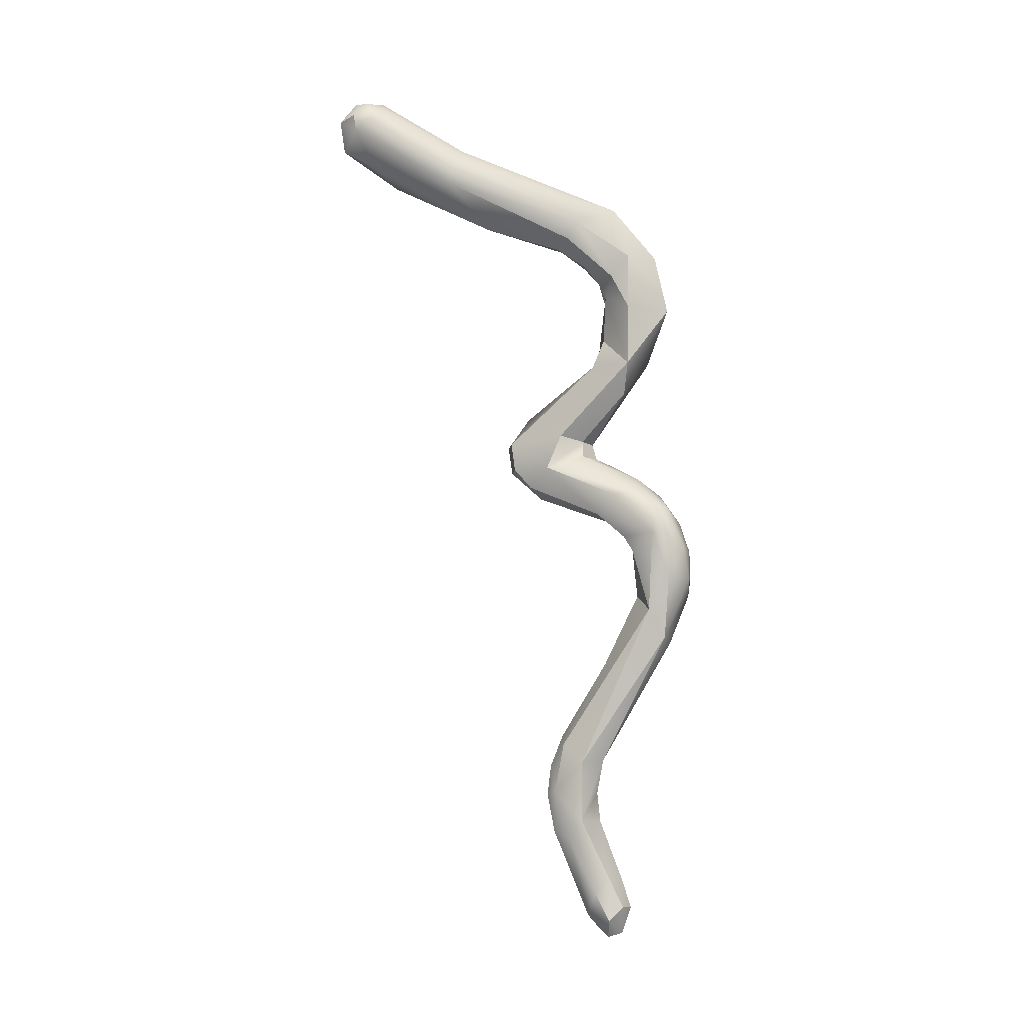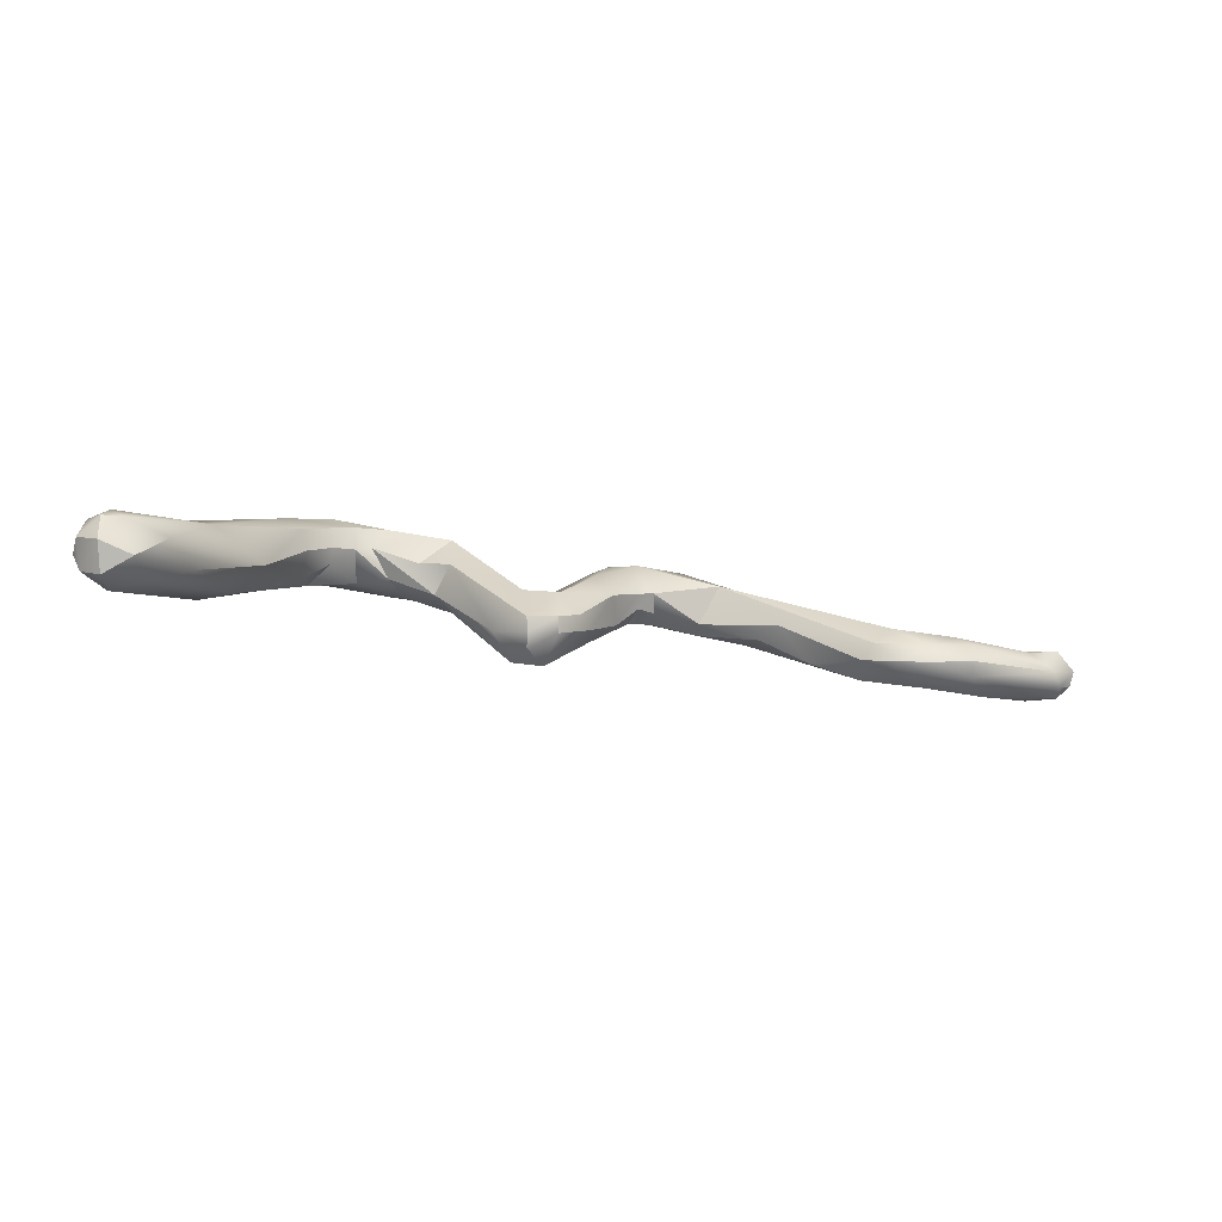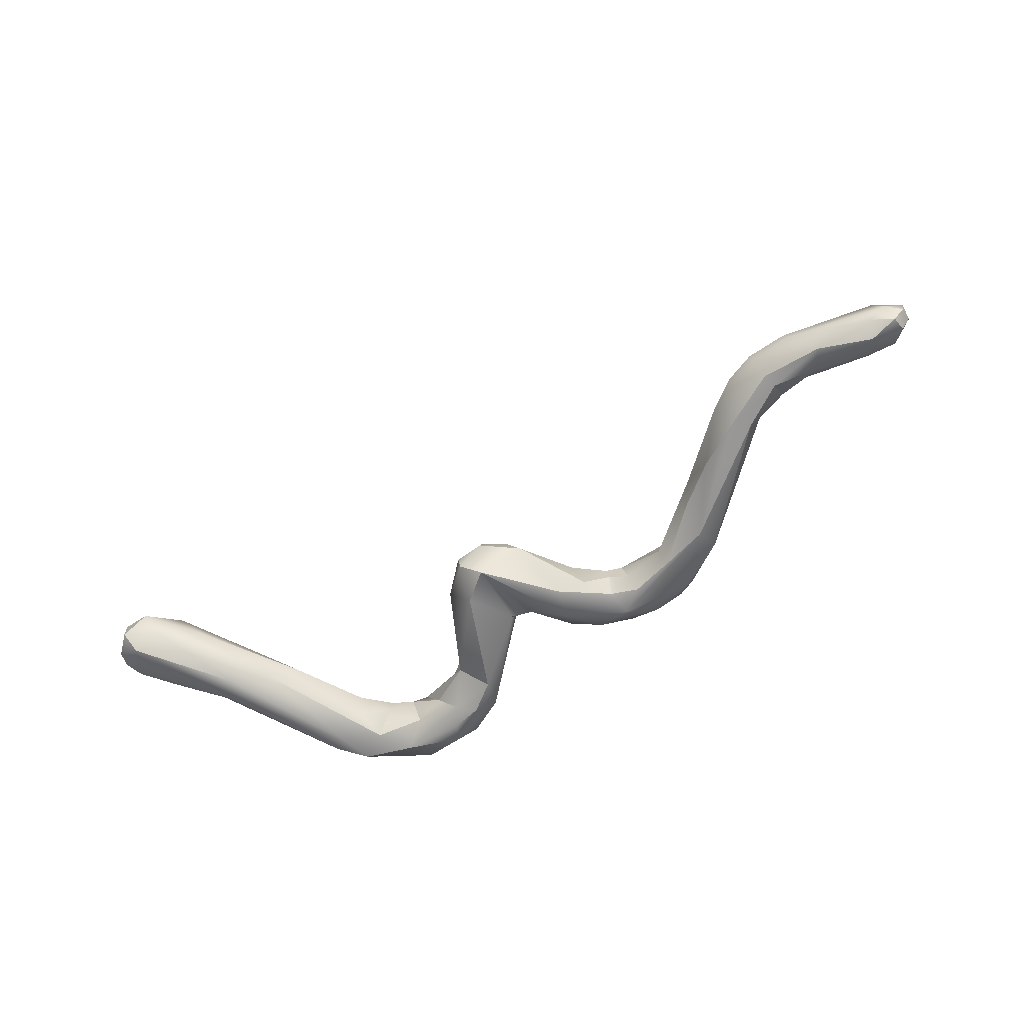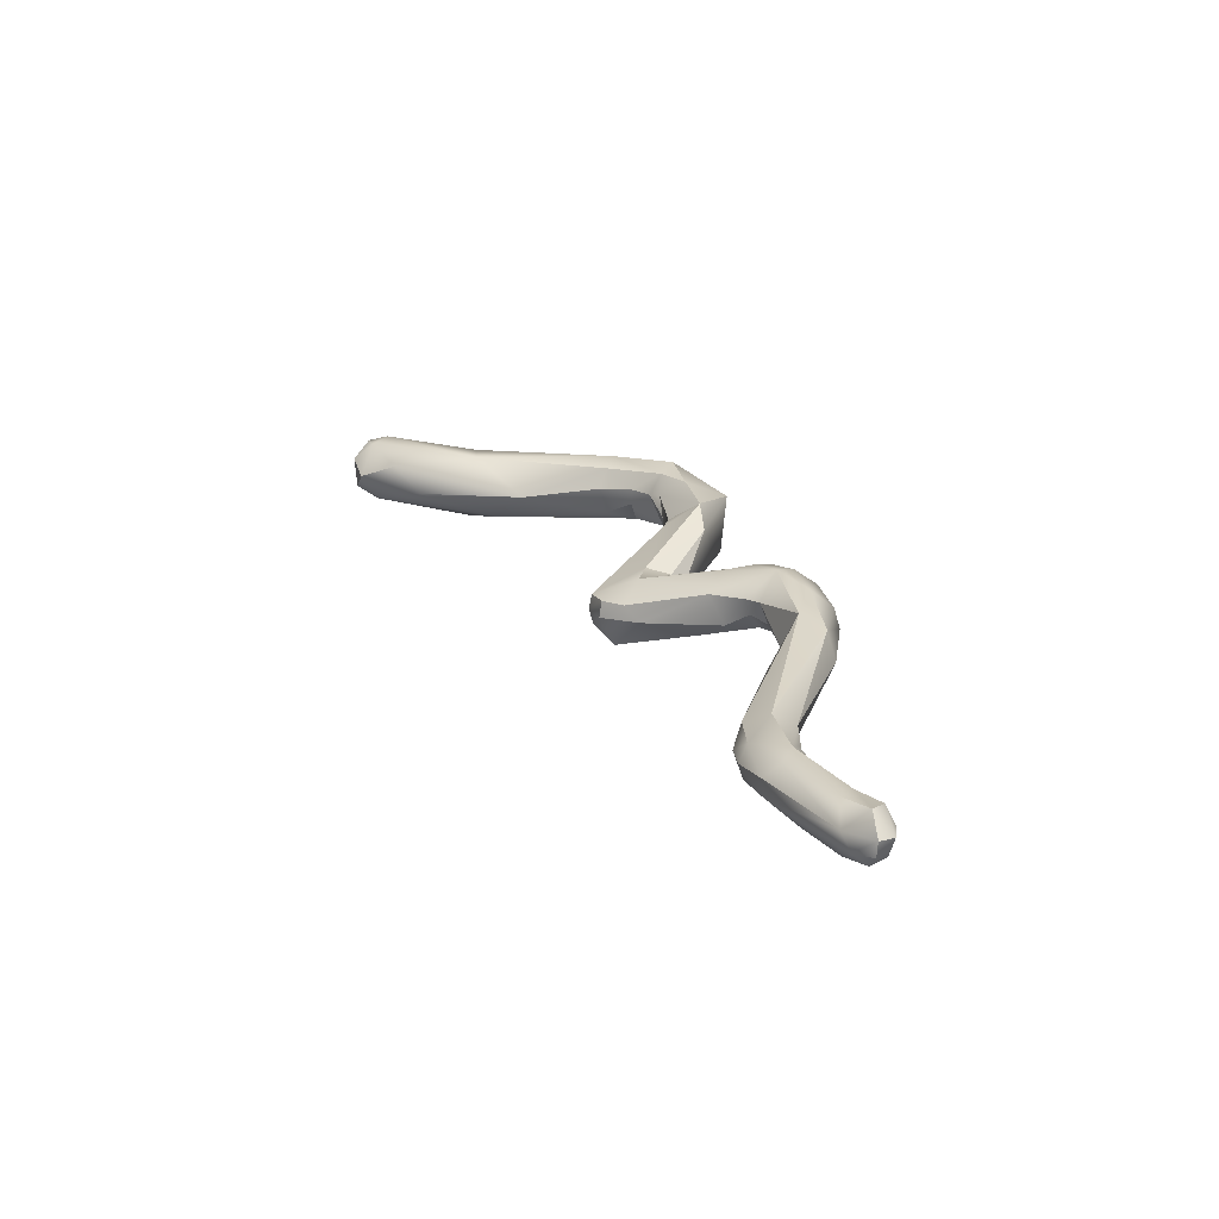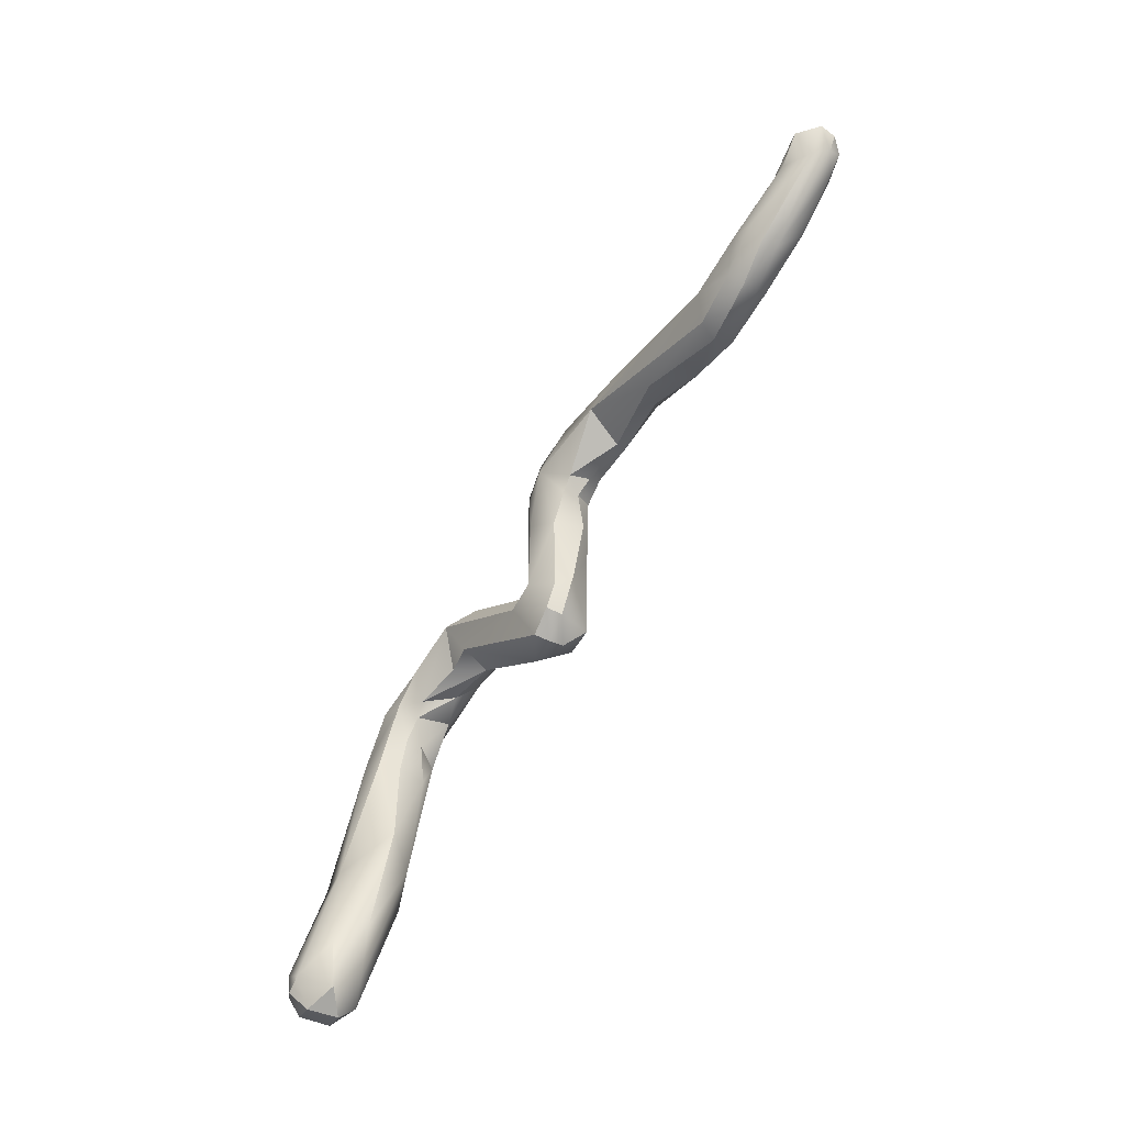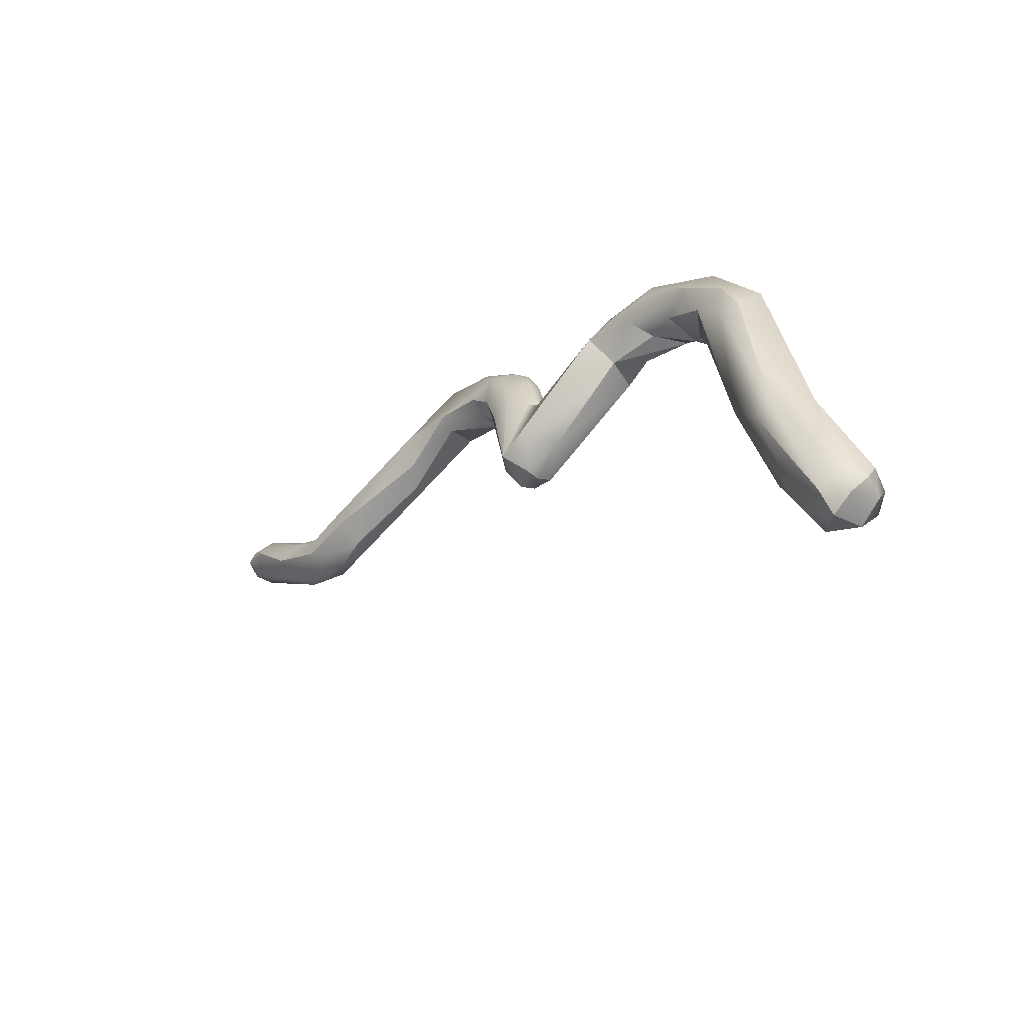
<metadata>
{"format":"obj","ext":"obj","renderer":"f3d","projection":"perspective","resolution":1024,"background":"white","views":[{"elev":77.3,"azim":90.6,"up":"+Z"},{"elev":2.9,"azim":-0.9,"up":"+Z"},{"elev":-78.3,"azim":43.3,"up":"+Z"},{"elev":14.8,"azim":78.3,"up":"+Z"},{"elev":-69.8,"azim":66.6,"up":"+Y"},{"elev":-29.7,"azim":-123.4,"up":"+Y"}]}
</metadata>
<code>
v 20.23 -117.2 1181
v 20.2 -117.1 1181
v 20.48 -117.4 1181
v 20.5 -117.3 1181
v 20.52 -117.1 1181
v 20.47 -117.2 1182
v 20.87 -117.3 1181
v 20.71 -117.1 1182
v 20.11 -117 1181
v 20.28 -117 1182
v 20.24 -116.7 1181
v 20.19 -116.8 1181
v 20.38 -116.7 1182
v 20.52 -116.9 1182
v 20.52 -116.2 1181
v 20.66 -116.3 1181
v 20.84 -115.6 1181
v 20.91 -117.1 1181
v 21.17 -116.9 1181
v 21.1 -115.7 1182
v 21.07 -115.6 1181
v 21.36 -116.5 1181
v 21.26 -115.8 1181
v 21.46 -115.7 1182
v 21.68 -115.5 1181
v 21.99 -115.2 1181
v 22.07 -113.9 1182
v 22.26 -114.1 1181
v 22.34 -114.2 1181
v 22.27 -114 1181
v 21.63 -113.9 1181
v 21.82 -113.4 1181
v 21.83 -113.9 1181
v 21.88 -113.5 1181
v 22.27 -113.6 1181
v 23.26 -113 1181
v 23.46 -113.2 1181
v 23.66 -113 1180
v 23.92 -112.8 1181
v 22.58 -113.8 1181
v 22.63 -113.8 1181
v 22.48 -113.2 1181
v 22.57 -113.2 1182
v 22.48 -112.8 1181
v 22.88 -113.6 1181
v 22.87 -113.4 1181
v 22.84 -113.4 1181
v 23.08 -113.5 1181
v 23.1 -112.8 1181
v 23.28 -113.4 1181
v 23.28 -113.2 1181
v 23.28 -112.6 1181
v 23.68 -113.5 1181
v 23.88 -113.6 1181
v 24.66 -114.6 1180
v 24.87 -114.4 1180
v 25.08 -114.8 1180
v 25.09 -114.9 1180
v 25.08 -114.8 1180
v 25.28 -114.6 1180
v 25.47 -114.8 1180
v 25.46 -114.8 1180
v 25.01 -114.1 1181
v 25.08 -113.8 1181
v 25.48 -114.3 1181
v 24.08 -113.2 1180
v 25.08 -113.7 1180
v 25.08 -113.6 1180
v 25.33 -113.6 1180
v 25.29 -113.6 1180
v 25.38 -113.4 1180
v 25.6 -113 1180
v 24.08 -113.7 1181
v 24.08 -113.2 1181
v 24.47 -113.2 1181
v 25.3 -113.8 1181
v 25.63 -113 1181
v 25.72 -114.5 1180
v 25.86 -114.4 1180
v 25.85 -113.6 1180
v 25.68 -113.2 1180
v 25.91 -112.7 1180
v 26.19 -113.4 1180
v 26.36 -113 1180
v 26.34 -112.6 1180
v 26.48 -113.1 1180
v 26.7 -113 1180
v 26.68 -112.8 1180
v 26.66 -112.3 1180
v 27.06 -112.2 1180
v 25.9 -113.4 1181
v 25.86 -113 1181
v 25.88 -112.7 1181
v 26.08 -112.6 1181
v 26.15 -113.6 1181
v 26.08 -113 1181
v 26.1 -112.8 1181
v 26.28 -112.4 1181
v 26.48 -113.2 1181
v 26.48 -112.8 1181
v 26.48 -112.6 1181
v 26.68 -113.1 1181
v 26.69 -112.2 1181
v 26.67 -112.3 1181
v 27.07 -112.6 1181
v 27.09 -112.3 1181
v 27.28 -113 1180
v 27.26 -112.8 1180
v 27.26 -112.3 1180
v 27.31 -112.3 1180
v 27.91 -112.8 1180
v 27.95 -112.5 1180
v 28.04 -113.2 1180
v 28.28 -113.4 1180
v 28.66 -113.5 1180
v 27.55 -112.8 1181
v 27.93 -112.6 1181
v 29.26 -114 1180
v 29.41 -114 1180
v 29.7 -114.2 1180
v 29.68 -114.1 1180
v 30.09 -114.2 1180
v 30.1 -114.2 1180
v 30.08 -114.1 1180
v 30.06 -114 1179
v 29.28 -113.8 1180
v 29.48 -113.6 1180
v 29.68 -113.8 1180
v 29.63 -113.5 1180
v 30.08 -113.8 1179
v 30.08 -113.5 1180
v 30.26 -113.6 1180
v 30.65 -114.1 1180
v 30.62 -114.1 1180
v 30.72 -113.9 1180
v 30.48 -113.8 1180
v 30.65 -113.6 1179
v 30.48 -113.5 1180
v 30.84 -113.8 1179
v 31.28 -113.4 1180
v 31.29 -113.2 1180
v 31.48 -113.6 1180
v 31.46 -113.4 1179
v 31.43 -113.2 1179
v 31.62 -113.6 1179
v 31.68 -113 1180
v 31.68 -113.2 1180
v 31.78 -113.7 1180
v 31.87 -113.6 1179
v 31.86 -113.4 1179
v 32.04 -113.4 1179
v 31.88 -113.4 1180
v 31.86 -113.2 1179
v 32.03 -113.2 1180
v 32.09 -113.4 1180
v 20.23 -117.2 1181
v 20.2 -117.1 1181
v 20.2 -117.1 1181
v 20.48 -117.4 1181
v 20.48 -117.4 1181
v 20.48 -117.4 1181
v 20.5 -117.3 1181
v 20.5 -117.3 1181
v 20.5 -117.3 1181
v 20.52 -117.1 1181
v 20.47 -117.2 1182
v 20.87 -117.3 1181
v 20.87 -117.3 1181
v 20.11 -117 1181
v 20.11 -117 1181
v 20.11 -117 1181
v 20.19 -116.8 1181
v 20.84 -115.6 1181
v 21.99 -115.2 1181
v 22.34 -114.2 1181
v 22.27 -114 1181
v 21.63 -113.9 1181
v 21.82 -113.4 1181
v 21.82 -113.4 1181
v 21.88 -113.5 1181
v 22.27 -113.6 1181
v 22.27 -113.6 1181
v 23.66 -113 1180
v 22.58 -113.8 1181
v 22.63 -113.8 1181
v 22.48 -113.2 1181
v 22.57 -113.2 1182
v 22.48 -112.8 1181
v 22.88 -113.6 1181
v 22.88 -113.6 1181
v 22.87 -113.4 1181
v 22.84 -113.4 1181
v 23.08 -113.5 1181
v 23.08 -113.5 1181
v 23.28 -113.4 1181
v 23.28 -113.4 1181
v 23.28 -113.4 1181
v 23.28 -113.2 1181
v 23.28 -113.2 1181
v 23.28 -112.6 1181
v 23.28 -112.6 1181
v 23.68 -113.5 1181
v 23.68 -113.5 1181
v 23.88 -113.6 1181
v 23.88 -113.6 1181
v 23.88 -113.6 1181
v 23.88 -113.6 1181
v 24.87 -114.4 1180
v 25.08 -114.8 1180
v 25.09 -114.9 1180
v 25.08 -114.8 1180
v 25.08 -114.8 1180
v 25.28 -114.6 1180
v 25.28 -114.6 1180
v 25.28 -114.6 1180
v 25.47 -114.8 1180
v 25.46 -114.8 1180
v 25.46 -114.8 1180
v 25.01 -114.1 1181
v 25.01 -114.1 1181
v 25.08 -113.8 1181
v 25.08 -113.8 1181
v 25.08 -113.8 1181
v 25.48 -114.3 1181
v 24.08 -113.2 1180
v 24.08 -113.2 1180
v 25.08 -113.7 1180
v 25.08 -113.6 1180
v 25.08 -113.6 1180
v 25.08 -113.6 1180
v 25.33 -113.6 1180
v 25.29 -113.6 1180
v 25.29 -113.6 1180
v 25.29 -113.6 1180
v 24.08 -113.7 1181
v 24.08 -113.7 1181
v 24.08 -113.2 1181
v 24.08 -113.2 1181
v 24.08 -113.2 1181
v 24.08 -113.2 1181
v 24.47 -113.2 1181
v 24.47 -113.2 1181
v 25.3 -113.8 1181
v 25.72 -114.5 1180
v 25.86 -114.4 1180
v 25.85 -113.6 1180
v 26.19 -113.4 1180
v 26.36 -113 1180
v 26.36 -113 1180
v 26.48 -113.1 1180
v 26.48 -113.1 1180
v 26.7 -113 1180
v 26.68 -112.8 1180
v 26.15 -113.6 1181
v 26.48 -113.2 1181
v 26.68 -113.1 1181
v 26.68 -113.1 1181
v 26.68 -113.1 1181
v 27.28 -113 1180
v 27.28 -113 1180
v 27.26 -112.8 1180
v 27.26 -112.8 1180
v 27.91 -112.8 1180
v 27.95 -112.5 1180
v 27.95 -112.5 1180
v 28.04 -113.2 1180
v 28.28 -113.4 1180
v 28.66 -113.5 1180
v 27.55 -112.8 1181
v 27.55 -112.8 1181
v 27.55 -112.8 1181
v 27.55 -112.8 1181
v 27.93 -112.6 1181
v 27.93 -112.6 1181
v 29.26 -114 1180
v 29.41 -114 1180
v 29.7 -114.2 1180
v 30.1 -114.2 1180
v 30.06 -114 1179
v 29.28 -113.8 1180
v 29.48 -113.6 1180
v 29.48 -113.6 1180
v 29.68 -113.8 1180
v 29.68 -113.8 1180
v 29.63 -113.5 1180
v 29.63 -113.5 1180
v 30.08 -113.8 1179
v 30.08 -113.8 1179
v 30.08 -113.5 1180
v 30.08 -113.5 1180
v 30.62 -114.1 1180
v 30.48 -113.8 1180
v 30.48 -113.5 1180
v 30.84 -113.8 1179
v 31.28 -113.4 1180
v 31.29 -113.2 1180
v 31.46 -113.4 1179
v 31.68 -113 1180
v 31.68 -113 1180
v 31.68 -113.2 1180
v 31.68 -113.2 1180
v 31.86 -113.4 1179
v 31.86 -113.4 1179
v 31.86 -113.4 1179
v 32.04 -113.4 1179
v 32.04 -113.4 1179
v 31.88 -113.4 1180
v 31.88 -113.4 1180
v 31.86 -113.2 1179
v 32.03 -113.2 1180
v 32.03 -113.2 1180
v 32.09 -113.4 1180
v 32.09 -113.4 1180
g grp1
f 1 3 2
f 11 5 156
f 9 11 156
f 1 2 169
f 1 4 3
f 162 156 5
f 159 6 157
f 10 157 6
f 10 6 14
f 166 160 8
f 8 14 6
f 161 163 7
f 165 18 164
f 18 167 164
f 168 8 160
f 8 24 14
f 170 12 11
f 171 158 172
f 10 172 158
f 17 15 11
f 17 11 12
f 16 5 11
f 10 13 172
f 13 10 14
f 16 11 15
f 13 173 172
f 173 13 20
f 20 13 14
f 24 20 14
f 168 19 8
f 8 19 24
f 16 21 5
f 15 21 16
f 25 22 18
f 18 165 23
f 23 5 21
f 167 18 22
f 25 18 23
f 25 23 33
f 33 23 21
f 19 167 22
f 19 26 24
f 26 30 24
f 26 19 22
f 25 174 22
f 17 21 15
f 173 20 32
f 25 33 35
f 27 20 24
f 27 178 20
f 31 33 21
f 21 17 177
f 174 25 28
f 28 25 181
f 176 27 24
f 30 26 29
f 174 28 175
f 29 41 30
f 28 181 40
f 184 175 28
f 41 47 30
f 179 177 17
f 31 34 33
f 177 179 180
f 35 33 34
f 180 179 44
f 188 178 43
f 176 192 27
f 35 34 42
f 186 180 44
f 43 178 27
f 185 175 184
f 38 37 36
f 36 49 183
f 39 183 49
f 38 66 37
f 225 183 39
f 45 185 184
f 41 189 47
f 45 184 46
f 46 184 182
f 191 35 42
f 189 48 47
f 192 187 27
f 44 49 186
f 42 49 36
f 43 52 188
f 50 190 191
f 50 191 37
f 37 191 42
f 192 51 187
f 37 42 36
f 198 52 43
f 49 44 200
f 195 48 189
f 47 48 199
f 196 37 54
f 204 193 197
f 205 53 194
f 66 54 37
f 198 74 52
f 39 49 200
f 202 237 48
f 199 48 237
f 205 73 53
f 235 238 203
f 201 75 39
f 56 55 206
f 55 236 207
f 55 59 236
f 226 56 206
f 60 208 67
f 55 56 57
f 55 57 58
f 59 55 58
f 57 56 213
f 214 79 61
f 209 214 61
f 209 61 210
f 61 62 210
f 210 62 211
f 216 78 217
f 80 79 214
f 216 245 78
f 235 212 63
f 65 63 212
f 224 64 219
f 218 65 212
f 76 64 224
f 76 224 92
f 218 244 65
f 244 95 65
f 95 91 65
f 91 92 224
f 67 225 39
f 68 67 39
f 208 225 67
f 69 60 67
f 231 227 70
f 227 228 70
f 232 229 221
f 221 243 232
f 233 71 69
f 234 76 71
f 76 77 71
f 72 69 71
f 77 72 71
f 69 81 60
f 72 81 69
f 72 77 93
f 82 72 93
f 235 63 238
f 39 75 68
f 220 241 239
f 75 201 240
f 222 230 242
f 220 223 241
f 76 92 77
f 78 245 254
f 83 254 245
f 80 247 79
f 81 246 215
f 81 72 82
f 84 246 85
f 85 246 81
f 82 93 98
f 254 83 99
f 247 80 248
f 82 85 81
f 99 83 86
f 248 250 247
f 251 249 87
f 82 89 85
f 89 82 98
f 89 98 103
f 99 86 102
f 86 252 102
f 88 87 249
f 84 85 253
f 90 89 103
f 87 107 256
f 108 87 88
f 107 87 108
f 261 253 85
f 109 85 89
f 109 89 90
f 90 103 106
f 111 261 85
f 111 85 109
f 109 90 110
f 110 90 106
f 93 77 94
f 77 92 94
f 91 96 92
f 94 92 97
f 97 92 96
f 98 93 94
f 95 255 100
f 95 100 91
f 100 96 91
f 100 97 96
f 100 101 97
f 101 94 97
f 94 101 104
f 94 104 98
f 98 104 103
f 257 100 255
f 257 116 100
f 269 105 100
f 105 101 100
f 105 104 101
f 258 259 270
f 105 106 104
f 104 106 103
f 260 114 271
f 113 115 267
f 112 111 109
f 112 109 110
f 262 263 266
f 107 108 113
f 110 117 264
f 107 113 267
f 268 266 263
f 128 273 269
f 283 129 274
f 117 285 264
f 265 286 127
f 268 263 126
f 281 111 112
f 117 106 105
f 273 105 269
f 110 106 117
f 115 280 118
f 118 267 115
f 114 275 119
f 119 271 114
f 118 280 121
f 121 120 118
f 277 119 275
f 284 272 276
f 280 125 121
f 124 119 277
f 276 124 284
f 120 121 122
f 121 125 122
f 130 279 126
f 122 123 120
f 277 278 124
f 133 123 122
f 133 122 139
f 139 122 125
f 294 279 130
f 124 136 284
f 133 134 123
f 291 124 278
f 124 291 135
f 135 136 124
f 282 126 263
f 130 126 282
f 129 283 292
f 131 287 127
f 286 131 127
f 130 137 294
f 132 129 292
f 137 288 289
f 132 290 129
f 132 292 138
f 137 289 293
f 138 290 132
f 133 148 134
f 142 135 148
f 148 135 291
f 136 135 142
f 133 139 145
f 143 294 137
f 144 143 137
f 144 137 293
f 145 139 297
f 144 293 141
f 142 140 136
f 295 138 292
f 295 296 138
f 144 141 146
f 150 145 297
f 148 152 142
f 307 140 142
f 296 295 147
f 300 140 307
f 153 143 144
f 153 144 146
f 296 147 298
f 145 302 149
f 133 145 149
f 149 148 133
f 153 303 143
f 154 301 308
f 153 146 310
f 299 301 154
f 155 148 149
f 151 149 302
f 155 149 305
f 148 155 152
f 309 306 304
f 306 309 311
f 308 312 154
f 313 306 311

</code>
